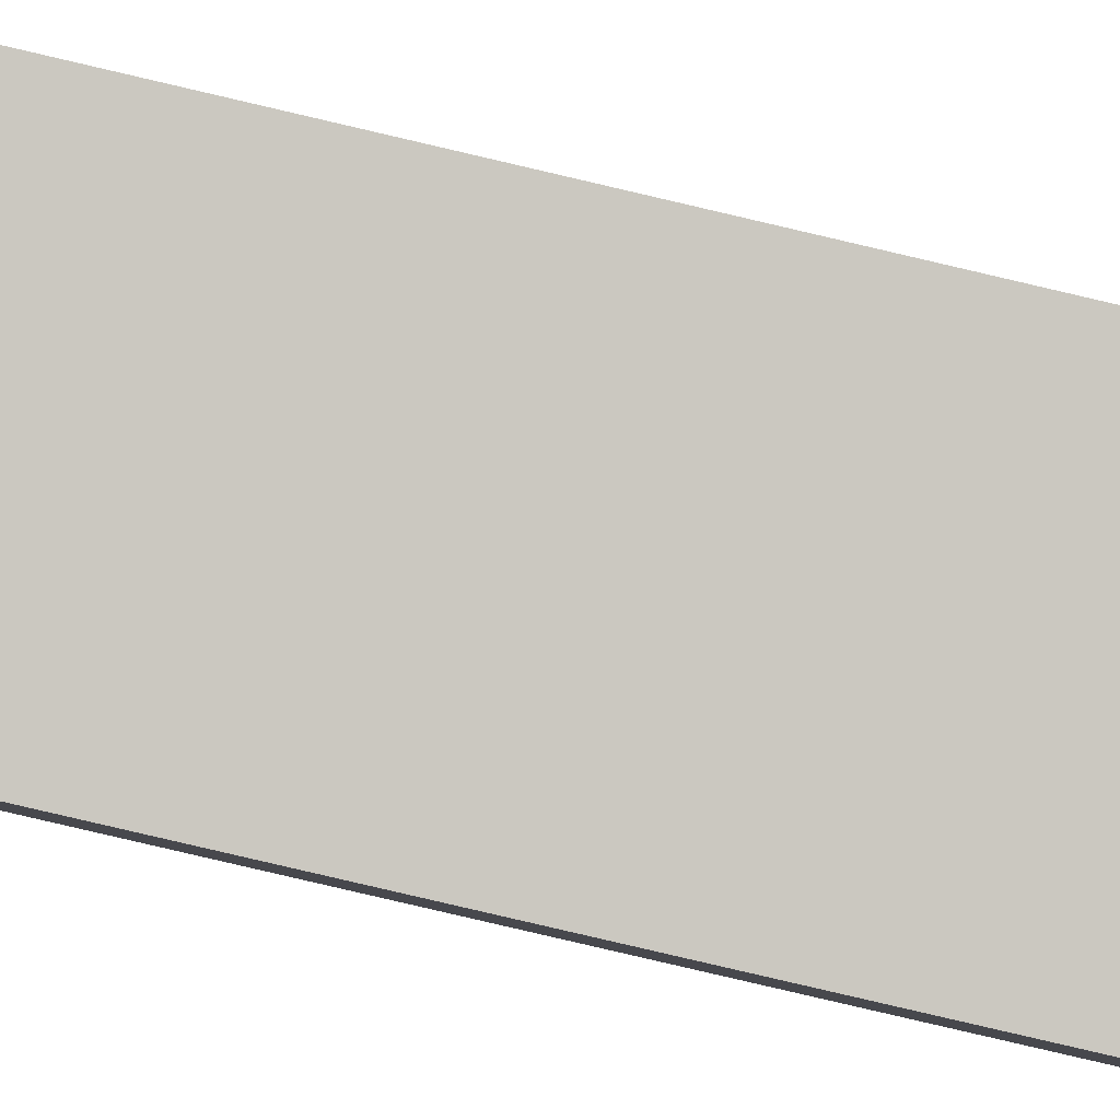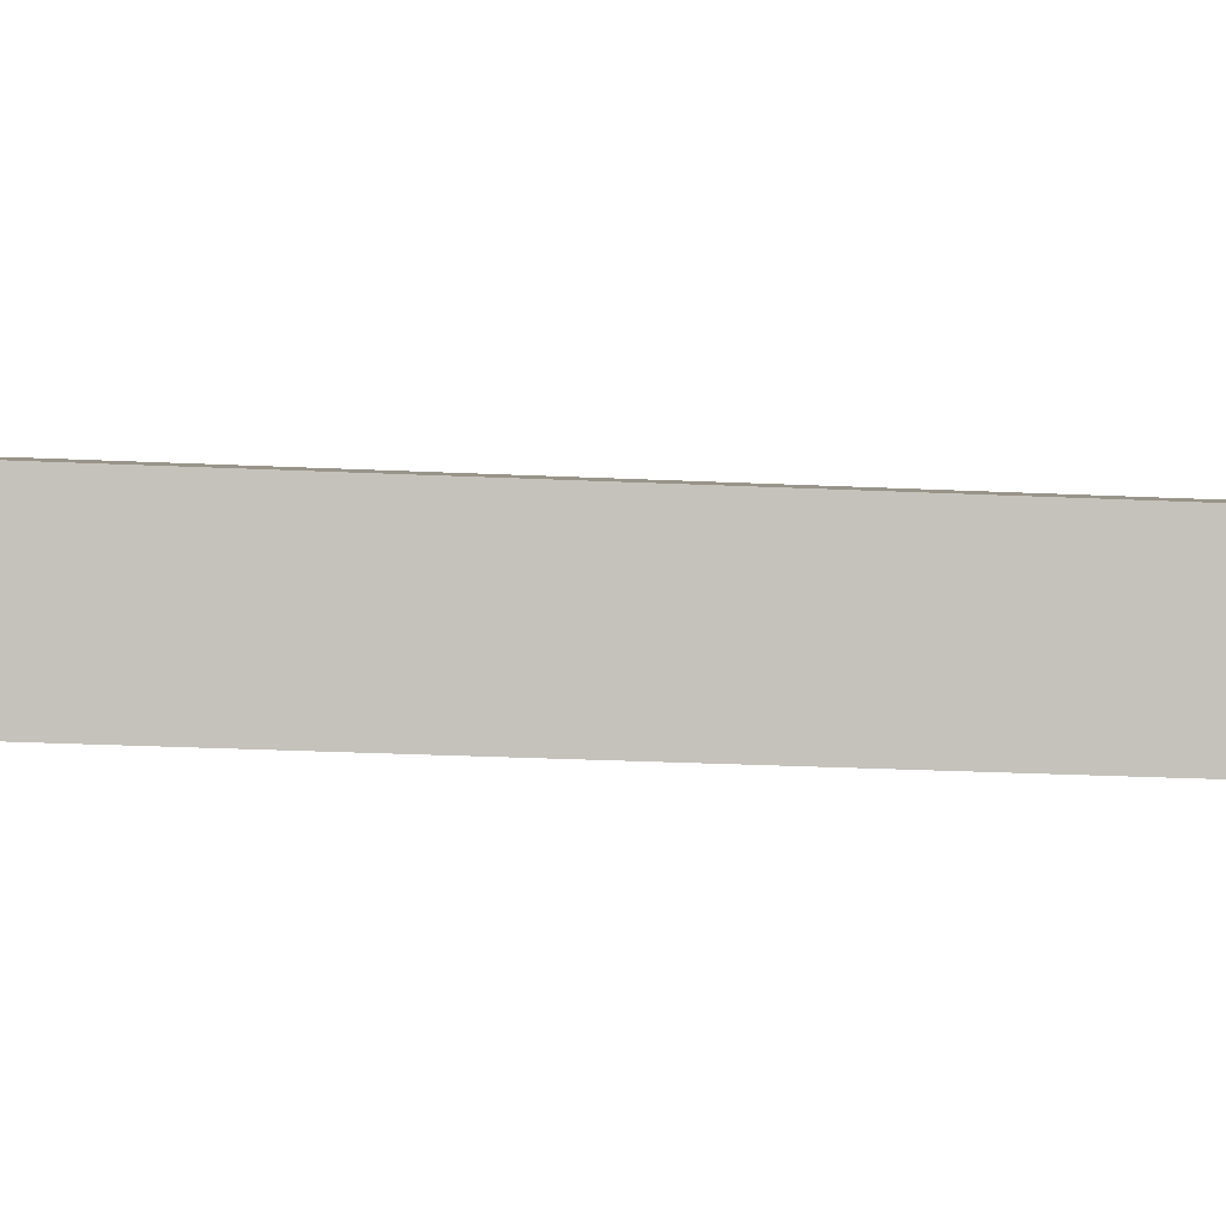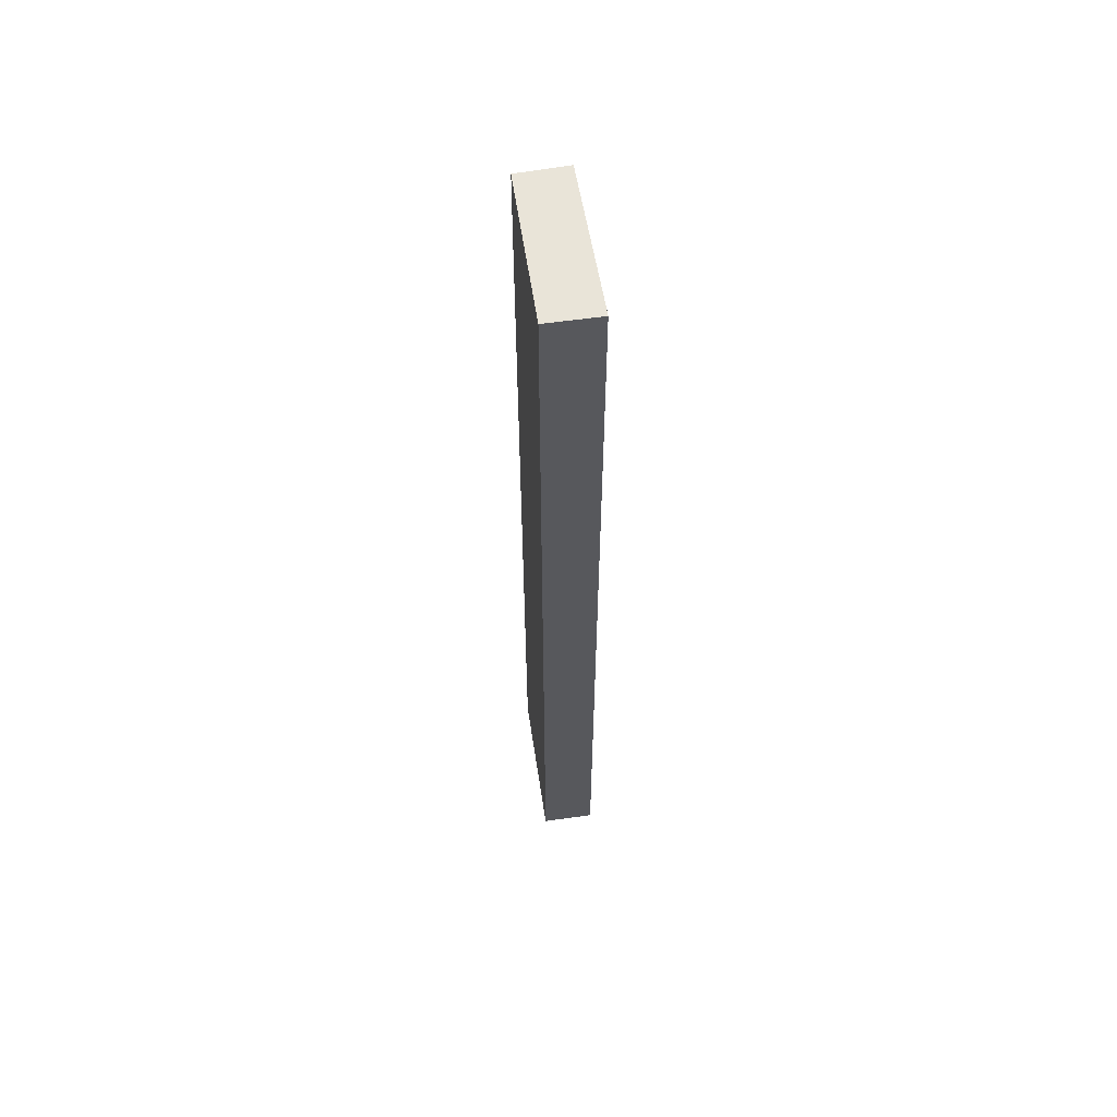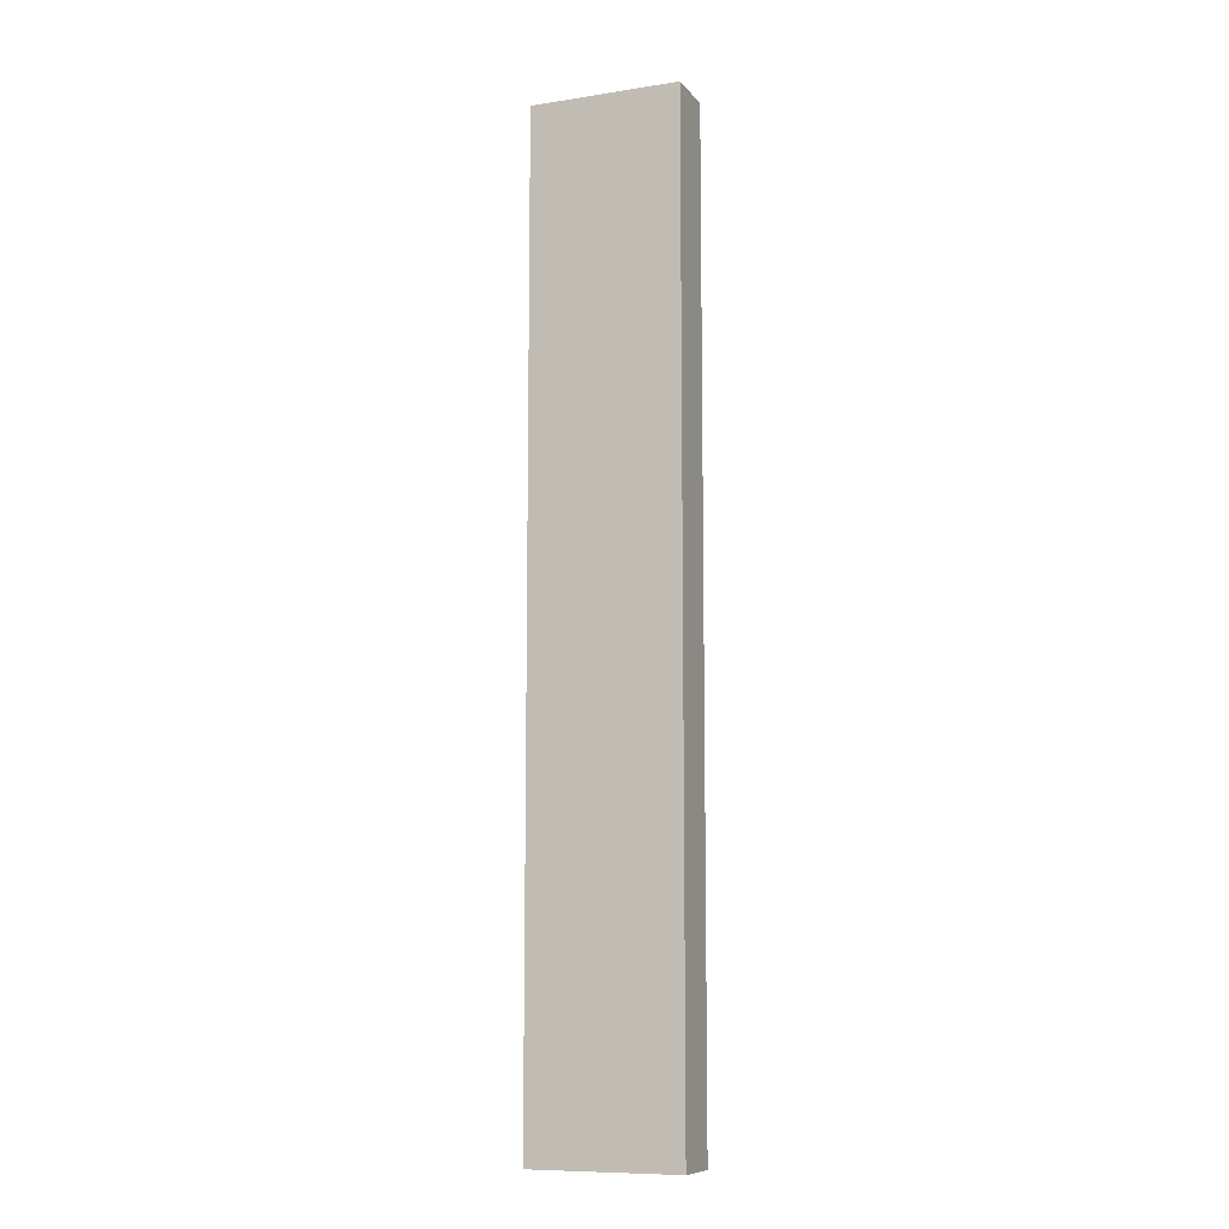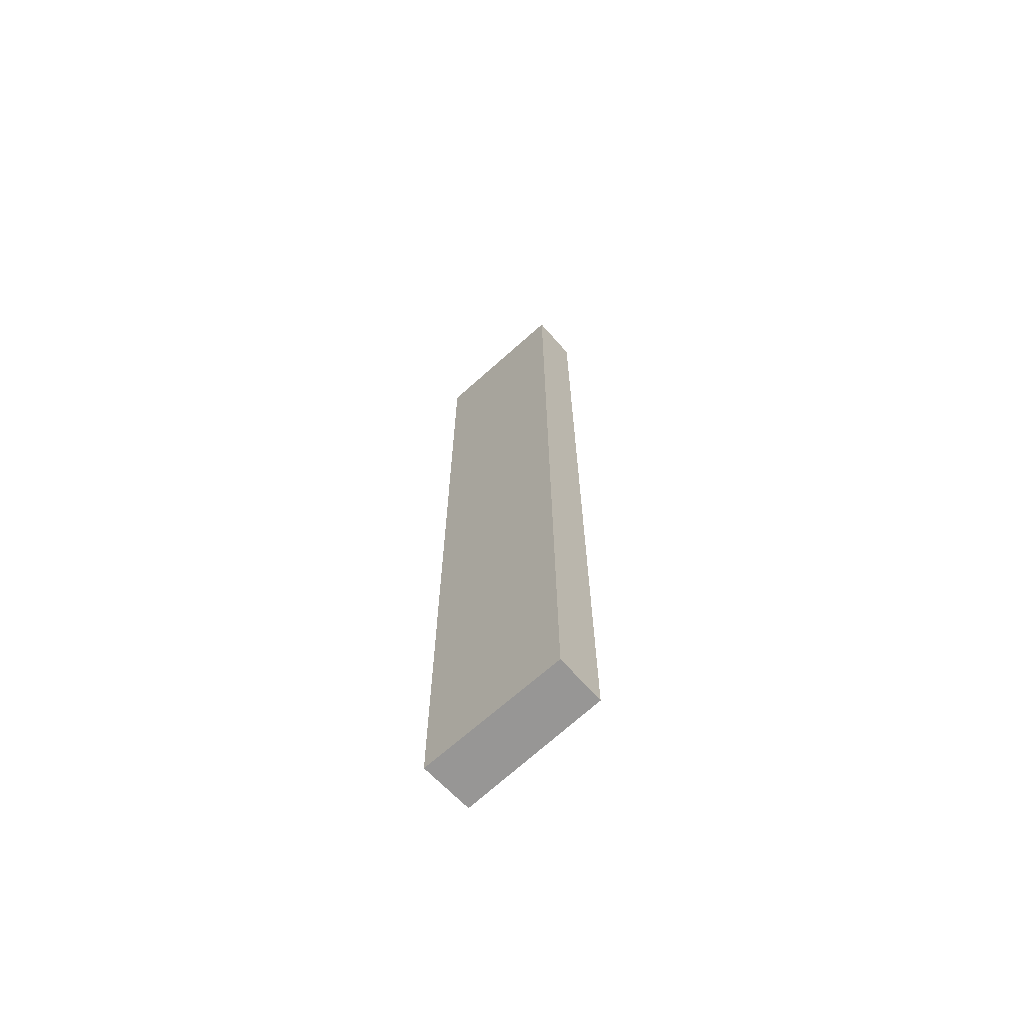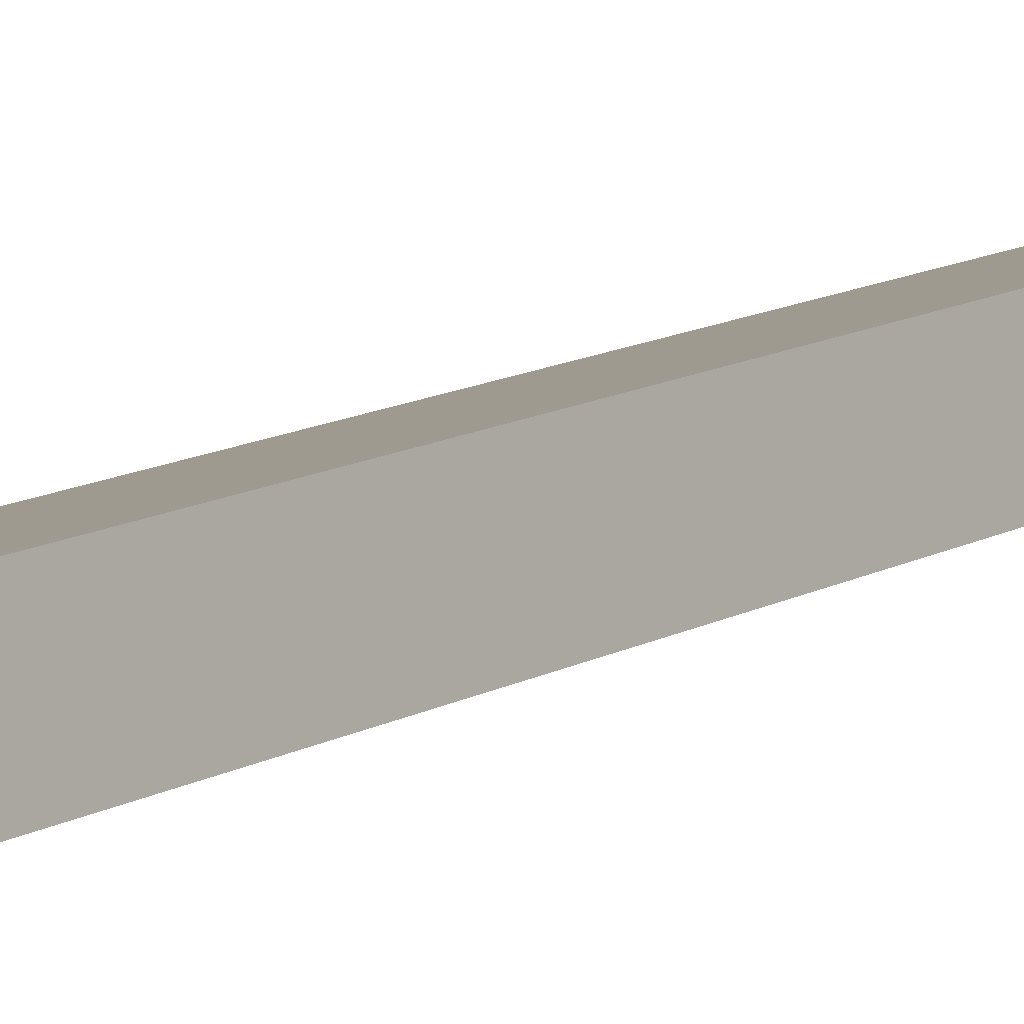
<metadata>
{"format":"obj","ext":"obj","renderer":"f3d","projection":"perspective","resolution":1024,"background":"white","views":[{"elev":-79.8,"azim":-103.2,"up":"+Z"},{"elev":-12.5,"azim":81.3,"up":"+Z"},{"elev":59.8,"azim":-86.1,"up":"+Y"},{"elev":-9.6,"azim":-145.6,"up":"+Y"},{"elev":-67.8,"azim":55.7,"up":"+Y"},{"elev":10.6,"azim":-146.5,"up":"+Z"}]}
</metadata>
<code>
v  2.283 15.17 -0.508
v  0.174 15.17 0.815
v  2.478 15.17 0.256
v  1.298 15.17 -0.289
v  0 15.17 9.287e-16
v  2.283 3.111e-17 -0.508
v  0 0 0
v  1.298 1.77e-17 -0.289
v  0.174 -4.99e-17 0.815
v  2.478 -1.568e-17 0.256
g defaultobject
f 1 2 3
f 2 1 4
f 2 4 5
f 6 4 1
f 4 6 5
f 5 6 7
f 7 6 8
f 7 2 5
f 2 7 9
f 9 3 2
f 3 9 10
f 10 1 3
f 1 10 6
f 8 9 7
f 9 8 10
f 10 8 6

</code>
